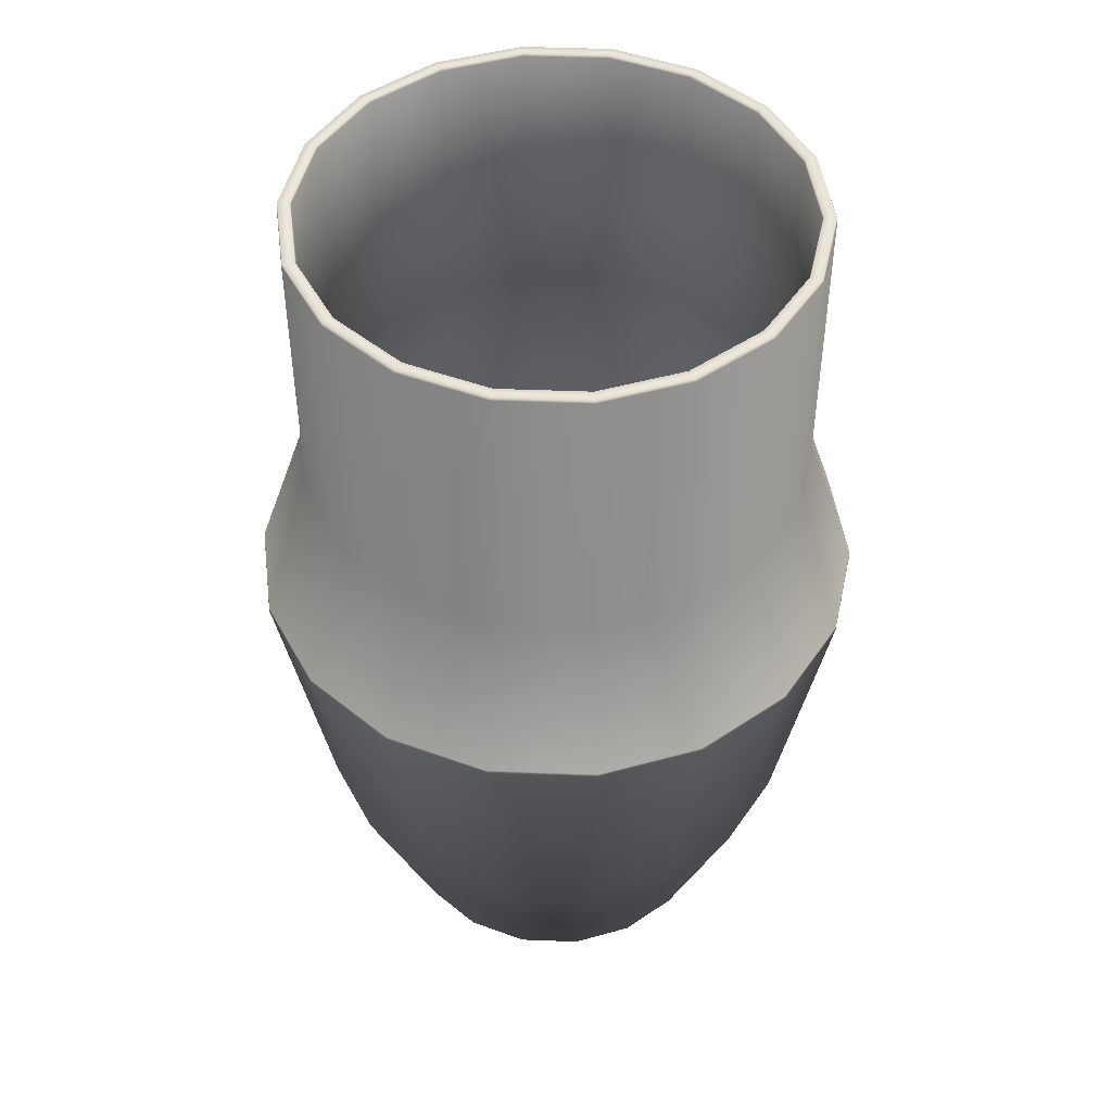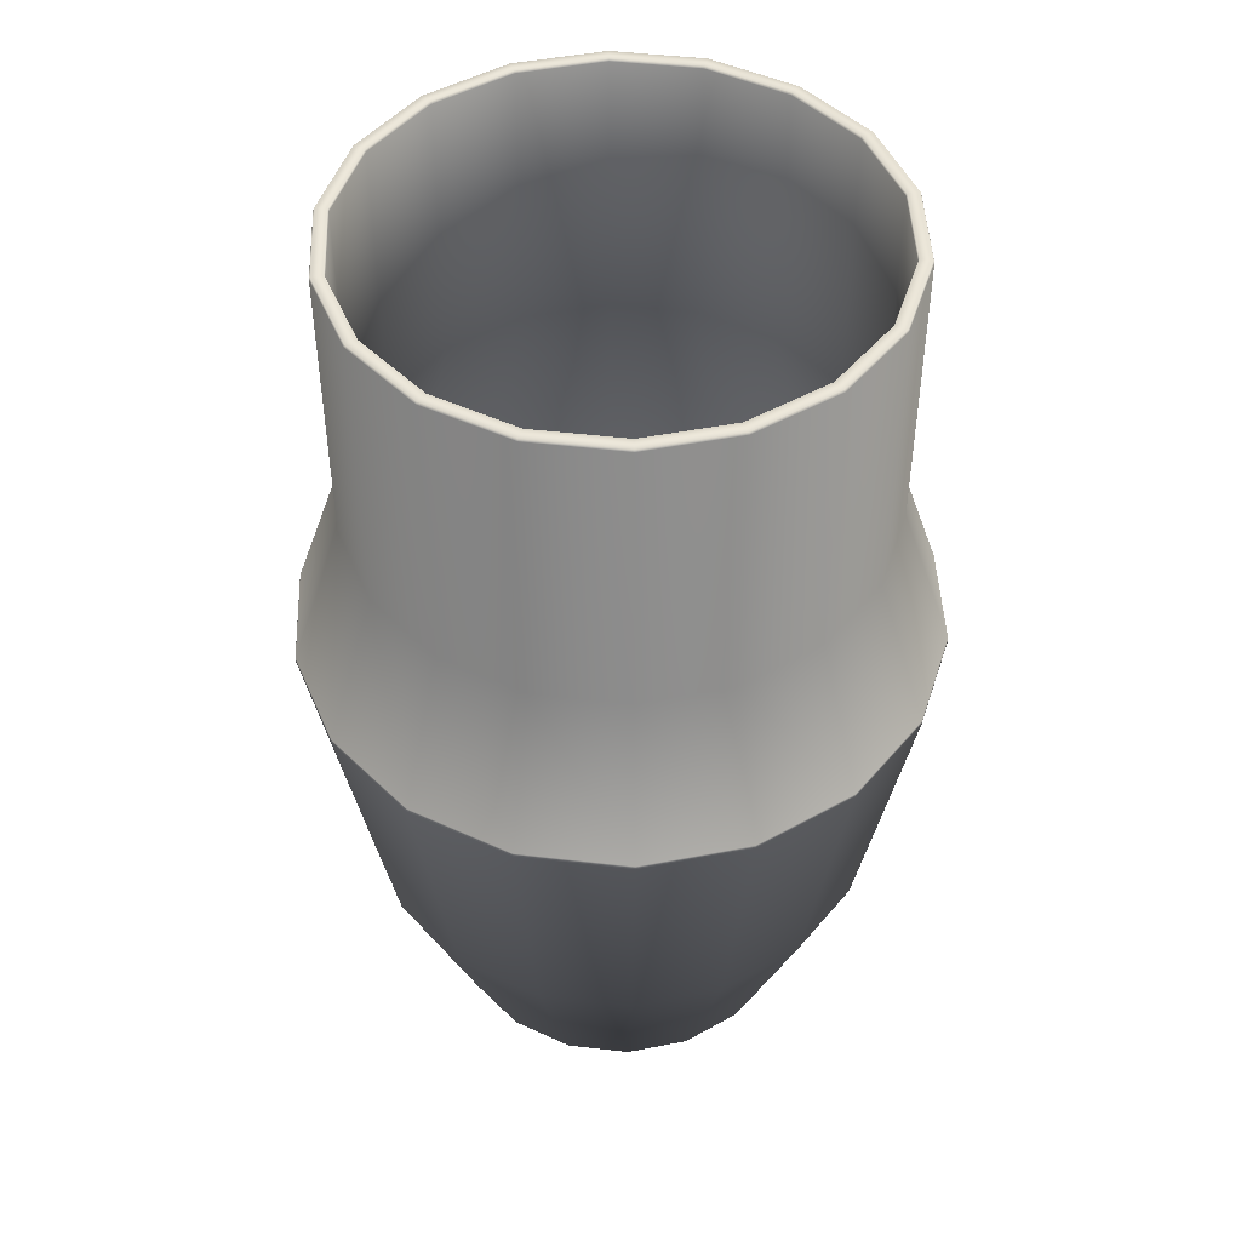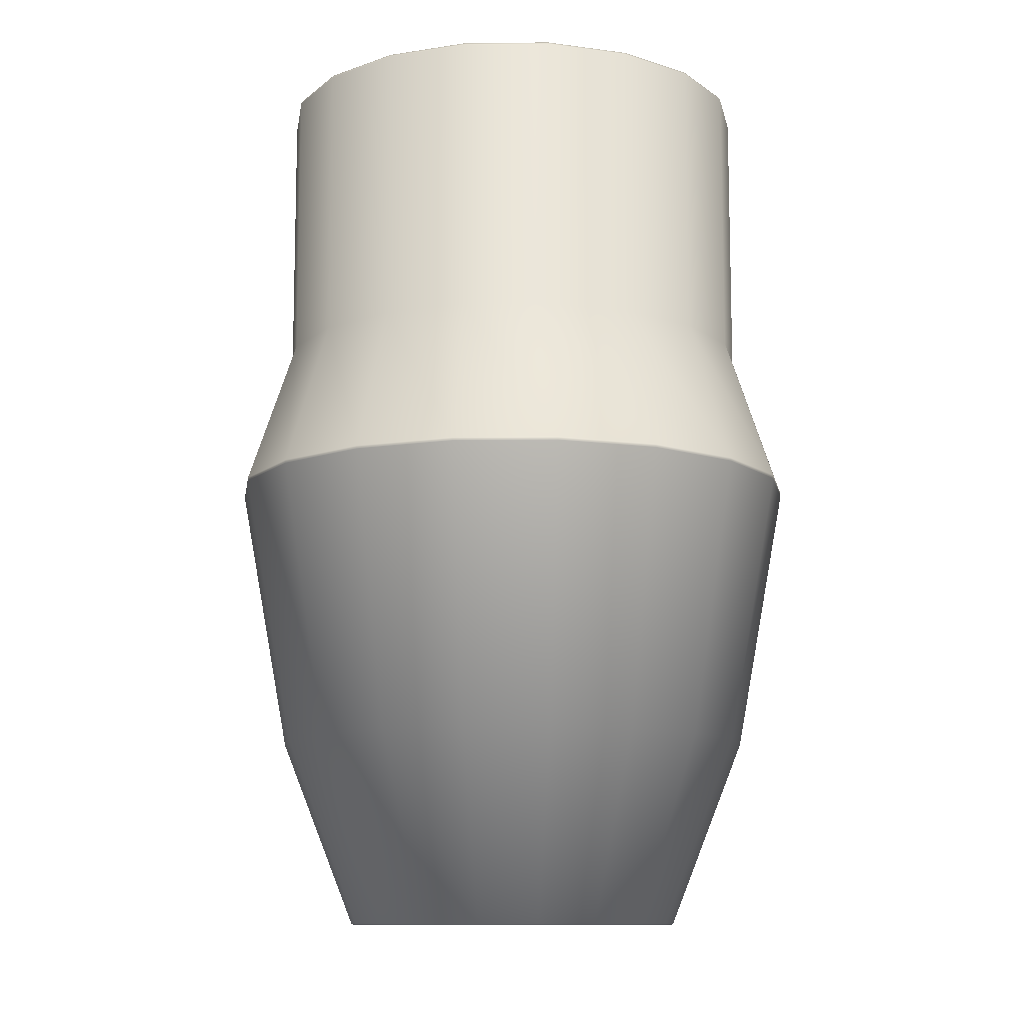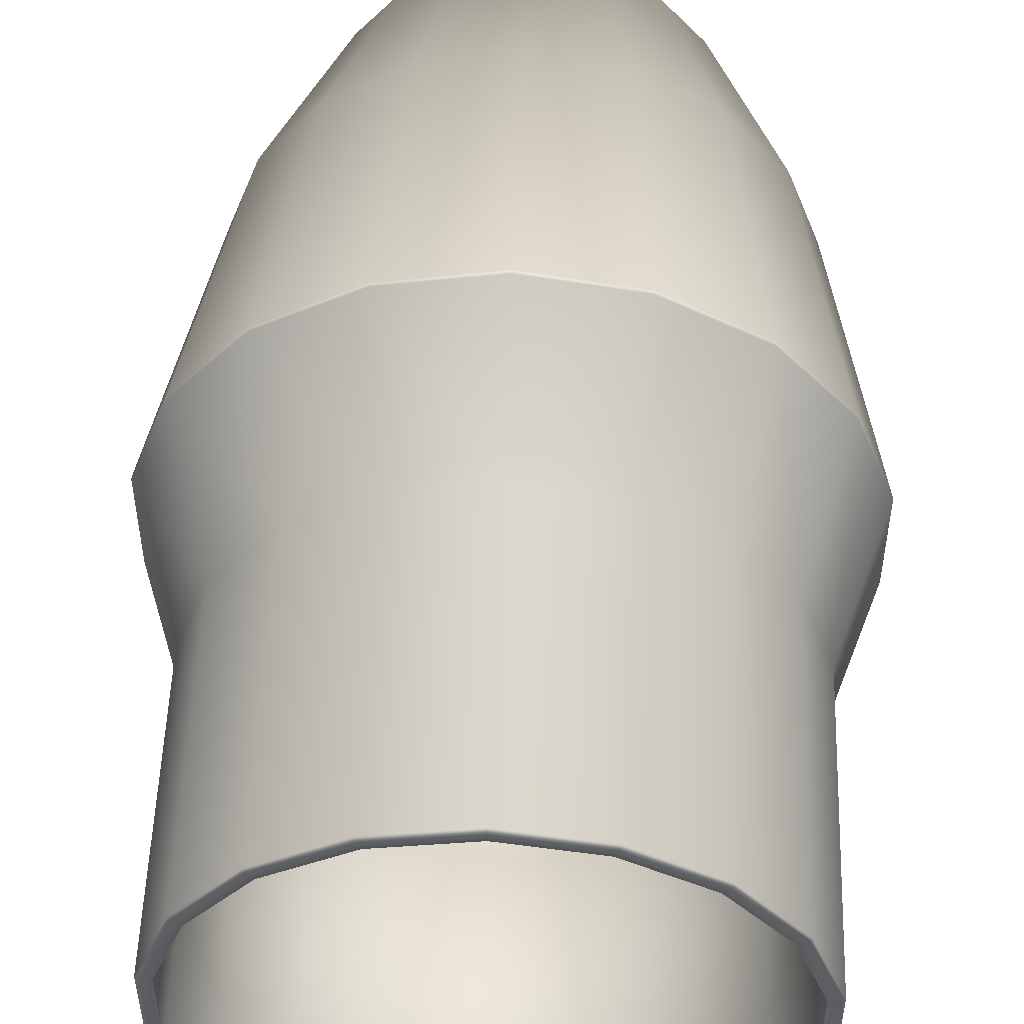
<metadata>
{"format":"obj","ext":"obj","renderer":"f3d","projection":"perspective","resolution":1024,"background":"white","views":[{"elev":47.3,"azim":92.5,"up":"+Y"},{"elev":47.3,"azim":-122.4,"up":"+Y"},{"elev":-10.7,"azim":-8.7,"up":"+Y"},{"elev":51.9,"azim":-178.0,"up":"+Z"}]}
</metadata>
<code>
v  -118.7 9.235 141.2
v  -118.7 8.937 105.8
v  -105.9 8.937 108.1
v  -118 9.235 141.3
v  -118.7 9.298 105.5
v  -118.7 50.66 89.18
v  -100.3 50.66 92.43
v  -105.8 9.298 107.7
v  -118.7 110.4 78.23
v  -96.51 110.4 82.14
v  -118.7 111.3 78.28
v  -118.7 143.8 89.18
v  -100.3 143.8 92.43
v  -96.53 111.3 82.19
v  -118.7 204.5 89.18
v  -100.3 204.5 92.43
v  -118.7 205 89.38
v  -118.7 205 91.78
v  -101.1 205 94.88
v  -100.3 205 92.62
v  -118.7 204.5 91.98
v  -118.7 145.7 91.98
v  -101.2 145.7 95.07
v  -101.2 204.5 95.07
v  -118.7 110.9 81.52
v  -97.64 110.9 85.24
v  -118.7 50.66 91.98
v  -101.2 50.66 95.07
v  -118.7 26.3 100.2
v  -104 26.3 102.8
v  -118.7 9.235 141.3
v  -118.1 9.235 141.4
v  -94.73 8.937 114.5
v  -117.4 9.235 141.6
v  -84.04 50.66 101.8
v  -94.51 9.298 114.3
v  -77 110.4 93.41
v  -84.04 143.8 101.8
v  -77.03 111.3 93.45
v  -84.04 204.5 101.8
v  -85.71 205 103.8
v  -84.16 205 102
v  -85.84 145.7 103.9
v  -85.84 204.5 103.9
v  -79.11 110.9 95.93
v  -85.84 50.66 103.9
v  -91.12 26.3 110.2
v  -117.5 9.235 141.7
v  -86.4 8.937 124.5
v  -117 9.235 142.1
v  -71.99 50.66 116.1
v  -86.1 9.298 124.3
v  -62.51 110.4 110.7
v  -71.99 143.8 116.1
v  -62.55 111.3 110.7
v  -71.99 204.5 116.1
v  -74.25 205 117.4
v  -72.17 205 116.2
v  -74.42 145.7 117.5
v  -74.42 204.5 117.5
v  -65.36 110.9 112.3
v  -74.42 50.66 117.5
v  -81.54 26.3 121.7
v  -117.1 9.235 142.2
v  -81.97 8.937 136.6
v  -116.8 9.235 142.8
v  -65.59 50.66 133.8
v  -81.63 9.298 136.6
v  -54.81 110.4 131.8
v  -65.59 143.8 133.8
v  -54.85 111.3 131.9
v  -65.59 204.5 133.8
v  -68.15 205 134.2
v  -65.78 205 133.8
v  -68.35 145.7 134.2
v  -68.35 204.5 134.2
v  -58.05 110.9 132.4
v  -68.35 50.66 134.2
v  -76.45 26.3 135.7
v  -116.9 9.235 142.8
v  -81.97 8.937 149.6
v  -116.8 9.235 143.5
v  -65.59 50.66 152.5
v  -81.63 9.298 149.7
v  -54.81 110.4 154.4
v  -65.59 143.8 152.5
v  -54.85 111.3 154.4
v  -65.59 204.5 152.5
v  -68.15 205 152
v  -65.78 205 152.4
v  -68.35 145.7 152
v  -68.35 204.5 152
v  -58.05 110.9 153.8
v  -68.35 50.66 152
v  -76.45 26.3 150.6
v  -116.9 9.235 143.4
v  -86.4 8.937 161.8
v  -117 9.235 144.1
v  -71.99 50.66 170.1
v  -86.1 9.298 161.9
v  -62.51 110.4 175.6
v  -71.99 143.8 170.1
v  -62.55 111.3 175.5
v  -71.99 204.5 170.1
v  -74.25 205 168.8
v  -72.17 205 170
v  -74.42 145.7 168.7
v  -74.42 204.5 168.7
v  -65.36 110.9 173.9
v  -74.42 50.66 168.7
v  -81.54 26.3 164.6
v  -117.1 9.235 144
v  -94.73 8.937 171.7
v  -117.4 9.235 144.6
v  -84.04 50.66 184.4
v  -94.51 9.298 172
v  -77 110.4 192.8
v  -84.04 143.8 184.4
v  -77.03 111.3 192.8
v  -84.04 204.5 184.4
v  -85.71 205 182.4
v  -84.16 205 184.3
v  -85.84 145.7 182.3
v  -85.84 204.5 182.3
v  -79.11 110.9 190.3
v  -85.84 50.66 182.3
v  -91.12 26.3 176
v  -117.5 9.235 144.5
v  -105.9 8.937 178.2
v  -118 9.235 145
v  -100.3 50.66 193.8
v  -105.8 9.298 178.5
v  -96.51 110.4 204.1
v  -100.3 143.8 193.8
v  -96.53 111.3 204
v  -100.3 204.5 193.8
v  -101.1 205 191.4
v  -100.3 205 193.6
v  -101.2 145.7 191.2
v  -101.2 204.5 191.2
v  -97.64 110.9 201
v  -101.2 50.66 191.2
v  -104 26.3 183.4
v  -118.1 9.235 144.9
v  -118.7 8.937 180.4
v  -118.7 9.235 145.1
v  -118.7 50.66 197.1
v  -118.7 9.298 180.8
v  -118.7 110.4 208
v  -118.7 143.8 197.1
v  -118.7 111.3 208
v  -118.7 204.5 197.1
v  -118.7 205 194.5
v  -118.7 205 196.9
v  -118.7 145.7 194.3
v  -118.7 204.5 194.3
v  -118.7 110.9 204.7
v  -118.7 50.66 194.3
v  -118.7 26.3 186
v  -118.7 9.235 145
v  -131.5 8.937 178.2
v  -119.4 9.235 145
v  -137.2 50.66 193.8
v  -131.6 9.298 178.5
v  -140.9 110.4 204.1
v  -137.2 143.8 193.8
v  -140.9 111.3 204
v  -137.2 204.5 193.8
v  -136.3 205 191.4
v  -137.1 205 193.6
v  -136.2 145.7 191.2
v  -136.2 204.5 191.2
v  -139.8 110.9 201
v  -136.2 50.66 191.2
v  -133.4 26.3 183.4
v  -119.3 9.235 144.9
v  -142.7 8.937 171.7
v  -120 9.235 144.6
v  -153.4 50.66 184.4
v  -142.9 9.298 172
v  -160.4 110.4 192.8
v  -153.4 143.8 184.4
v  -160.4 111.3 192.8
v  -153.4 204.5 184.4
v  -151.7 205 182.4
v  -153.2 205 184.3
v  -151.6 145.7 182.3
v  -151.6 204.5 182.3
v  -158.3 110.9 190.3
v  -151.6 50.66 182.3
v  -146.3 26.3 176
v  -119.9 9.235 144.5
v  -151 8.937 161.8
v  -120.4 9.235 144.1
v  -165.4 50.66 170.1
v  -151.3 9.298 161.9
v  -174.9 110.4 175.6
v  -165.4 143.8 170.1
v  -174.9 111.3 175.5
v  -165.4 204.5 170.1
v  -163.2 205 168.8
v  -165.2 205 170
v  -163 145.7 168.7
v  -163 204.5 168.7
v  -172.1 110.9 173.9
v  -163 50.66 168.7
v  -155.9 26.3 164.6
v  -120.3 9.235 144
v  -155.4 8.937 149.6
v  -120.6 9.235 143.5
v  -171.8 50.66 152.5
v  -155.8 9.298 149.7
v  -182.6 110.4 154.4
v  -171.8 143.8 152.5
v  -182.6 111.3 154.4
v  -171.8 204.5 152.5
v  -169.3 205 152
v  -171.6 205 152.4
v  -169.1 145.7 152
v  -169.1 204.5 152
v  -179.4 110.9 153.8
v  -169.1 50.66 152
v  -161 26.3 150.6
v  -120.5 9.235 143.4
v  -155.4 8.937 136.6
v  -120.6 9.235 142.8
v  -171.8 50.66 133.8
v  -155.8 9.298 136.6
v  -182.6 110.4 131.8
v  -171.8 143.8 133.8
v  -182.6 111.3 131.9
v  -171.8 204.5 133.8
v  -169.3 205 134.2
v  -171.6 205 133.8
v  -169.1 145.7 134.2
v  -169.1 204.5 134.2
v  -179.4 110.9 132.4
v  -169.1 50.66 134.2
v  -161 26.3 135.7
v  -120.5 9.235 142.8
v  -151 8.937 124.5
v  -120.4 9.235 142.1
v  -165.4 50.66 116.1
v  -151.3 9.298 124.3
v  -174.9 110.4 110.7
v  -165.4 143.8 116.1
v  -174.9 111.3 110.7
v  -165.4 204.5 116.1
v  -163.2 205 117.4
v  -165.2 205 116.2
v  -163 145.7 117.5
v  -163 204.5 117.5
v  -172.1 110.9 112.3
v  -163 50.66 117.5
v  -155.9 26.3 121.7
v  -120.3 9.235 142.2
v  -142.7 8.937 114.5
v  -120 9.235 141.6
v  -153.4 50.66 101.8
v  -142.9 9.298 114.3
v  -160.4 110.4 93.41
v  -153.4 143.8 101.8
v  -160.4 111.3 93.45
v  -153.4 204.5 101.8
v  -151.7 205 103.8
v  -153.2 205 102
v  -151.6 145.7 103.9
v  -151.6 204.5 103.9
v  -158.3 110.9 95.93
v  -151.6 50.66 103.9
v  -146.3 26.3 110.2
v  -119.9 9.235 141.7
v  -131.5 8.937 108.1
v  -119.4 9.235 141.3
v  -137.2 50.66 92.43
v  -131.6 9.298 107.7
v  -140.9 110.4 82.14
v  -137.2 143.8 92.43
v  -140.9 111.3 82.19
v  -137.2 204.5 92.43
v  -136.3 205 94.88
v  -137.1 205 92.62
v  -136.2 145.7 95.07
v  -136.2 204.5 95.07
v  -139.8 110.9 85.24
v  -136.2 50.66 95.07
v  -133.4 26.3 102.8
v  -119.3 9.235 141.4
v  -105.9 8.976 107.9
v  -118.7 8.976 105.7
v  -94.65 8.976 114.4
v  -86.29 8.976 124.4
v  -81.85 8.976 136.6
v  -81.85 8.976 149.6
v  -86.29 8.976 161.8
v  -94.65 8.976 171.8
v  -105.9 8.976 178.3
v  -118.7 8.976 180.5
v  -131.5 8.976 178.3
v  -142.8 8.976 171.8
v  -151.1 8.976 161.8
v  -155.6 8.976 149.6
v  -155.6 8.976 136.6
v  -151.1 8.976 124.4
v  -142.8 8.976 114.4
v  -131.5 8.976 107.9
v  -105.9 9.096 107.8
v  -118.7 9.096 105.6
v  -94.57 9.096 114.4
v  -86.19 9.096 124.3
v  -81.73 9.096 136.6
v  -81.73 9.096 149.6
v  -86.19 9.096 161.9
v  -94.57 9.096 171.9
v  -105.9 9.096 178.4
v  -118.7 9.096 180.7
v  -131.5 9.096 178.4
v  -142.8 9.096 171.9
v  -151.2 9.096 161.9
v  -155.7 9.096 149.6
v  -155.7 9.096 136.6
v  -151.2 9.096 124.3
v  -142.8 9.096 114.4
v  -131.5 9.096 107.8
v  -96.5 110.9 82.11
v  -118.7 110.9 78.2
v  -76.98 110.9 93.39
v  -62.49 110.9 110.7
v  -54.77 110.9 131.8
v  -54.77 110.9 154.4
v  -62.49 110.9 175.6
v  -76.98 110.9 192.8
v  -96.5 110.9 204.1
v  -118.7 110.9 208
v  -140.9 110.9 204.1
v  -160.4 110.9 192.8
v  -174.9 110.9 175.6
v  -182.6 110.9 154.4
v  -182.6 110.9 131.8
v  -174.9 110.9 110.7
v  -160.4 110.9 93.39
v  -140.9 110.9 82.11
o vase_v2
g vase_v2
f 1 2 3 4
f 5 6 7 8
f 6 9 10 7
f 11 12 13 14
f 12 15 16 13
f 17 18 19 20
f 21 22 23 24
f 22 25 26 23
f 25 27 28 26
f 27 29 30 28
f 29 31 32 30
f 31 1 4 32
f 4 3 33 34
f 8 7 35 36
f 7 10 37 35
f 14 13 38 39
f 13 16 40 38
f 20 19 41 42
f 24 23 43 44
f 23 26 45 43
f 26 28 46 45
f 28 30 47 46
f 30 32 48 47
f 32 4 34 48
f 34 33 49 50
f 36 35 51 52
f 35 37 53 51
f 39 38 54 55
f 38 40 56 54
f 42 41 57 58
f 44 43 59 60
f 43 45 61 59
f 45 46 62 61
f 46 47 63 62
f 47 48 64 63
f 48 34 50 64
f 50 49 65 66
f 52 51 67 68
f 51 53 69 67
f 55 54 70 71
f 54 56 72 70
f 58 57 73 74
f 60 59 75 76
f 59 61 77 75
f 61 62 78 77
f 62 63 79 78
f 63 64 80 79
f 64 50 66 80
f 66 65 81 82
f 68 67 83 84
f 67 69 85 83
f 71 70 86 87
f 70 72 88 86
f 74 73 89 90
f 76 75 91 92
f 75 77 93 91
f 77 78 94 93
f 78 79 95 94
f 79 80 96 95
f 80 66 82 96
f 82 81 97 98
f 84 83 99 100
f 83 85 101 99
f 87 86 102 103
f 86 88 104 102
f 90 89 105 106
f 92 91 107 108
f 91 93 109 107
f 93 94 110 109
f 94 95 111 110
f 95 96 112 111
f 96 82 98 112
f 98 97 113 114
f 100 99 115 116
f 99 101 117 115
f 103 102 118 119
f 102 104 120 118
f 106 105 121 122
f 108 107 123 124
f 107 109 125 123
f 109 110 126 125
f 110 111 127 126
f 111 112 128 127
f 112 98 114 128
f 114 113 129 130
f 116 115 131 132
f 115 117 133 131
f 119 118 134 135
f 118 120 136 134
f 122 121 137 138
f 124 123 139 140
f 123 125 141 139
f 125 126 142 141
f 126 127 143 142
f 127 128 144 143
f 128 114 130 144
f 130 129 145 146
f 132 131 147 148
f 131 133 149 147
f 135 134 150 151
f 134 136 152 150
f 138 137 153 154
f 140 139 155 156
f 139 141 157 155
f 141 142 158 157
f 142 143 159 158
f 143 144 160 159
f 144 130 146 160
f 146 145 161 162
f 148 147 163 164
f 147 149 165 163
f 151 150 166 167
f 150 152 168 166
f 154 153 169 170
f 156 155 171 172
f 155 157 173 171
f 157 158 174 173
f 158 159 175 174
f 159 160 176 175
f 160 146 162 176
f 162 161 177 178
f 164 163 179 180
f 163 165 181 179
f 167 166 182 183
f 166 168 184 182
f 170 169 185 186
f 172 171 187 188
f 171 173 189 187
f 173 174 190 189
f 174 175 191 190
f 175 176 192 191
f 176 162 178 192
f 178 177 193 194
f 180 179 195 196
f 179 181 197 195
f 183 182 198 199
f 182 184 200 198
f 186 185 201 202
f 188 187 203 204
f 187 189 205 203
f 189 190 206 205
f 190 191 207 206
f 191 192 208 207
f 192 178 194 208
f 194 193 209 210
f 196 195 211 212
f 195 197 213 211
f 199 198 214 215
f 198 200 216 214
f 202 201 217 218
f 204 203 219 220
f 203 205 221 219
f 205 206 222 221
f 206 207 223 222
f 207 208 224 223
f 208 194 210 224
f 210 209 225 226
f 212 211 227 228
f 211 213 229 227
f 215 214 230 231
f 214 216 232 230
f 218 217 233 234
f 220 219 235 236
f 219 221 237 235
f 221 222 238 237
f 222 223 239 238
f 223 224 240 239
f 224 210 226 240
f 226 225 241 242
f 228 227 243 244
f 227 229 245 243
f 231 230 246 247
f 230 232 248 246
f 234 233 249 250
f 236 235 251 252
f 235 237 253 251
f 237 238 254 253
f 238 239 255 254
f 239 240 256 255
f 240 226 242 256
f 242 241 257 258
f 244 243 259 260
f 243 245 261 259
f 247 246 262 263
f 246 248 264 262
f 250 249 265 266
f 252 251 267 268
f 251 253 269 267
f 253 254 270 269
f 254 255 271 270
f 255 256 272 271
f 256 242 258 272
f 258 257 273 274
f 260 259 275 276
f 259 261 277 275
f 263 262 278 279
f 262 264 280 278
f 266 265 281 282
f 268 267 283 284
f 267 269 285 283
f 269 270 286 285
f 270 271 287 286
f 271 272 288 287
f 272 258 274 288
f 274 273 2 1
f 276 275 6 5
f 275 277 9 6
f 279 278 12 11
f 278 280 15 12
f 282 281 18 17
f 284 283 22 21
f 283 285 25 22
f 285 286 27 25
f 286 287 29 27
f 287 288 31 29
f 288 274 1 31
f 289 3 2 290
f 291 33 3 289
f 292 49 33 291
f 293 65 49 292
f 294 81 65 293
f 295 97 81 294
f 296 113 97 295
f 297 129 113 296
f 298 145 129 297
f 299 161 145 298
f 300 177 161 299
f 301 193 177 300
f 302 209 193 301
f 303 225 209 302
f 304 241 225 303
f 305 257 241 304
f 306 273 257 305
f 290 2 273 306
f 307 289 290 308
f 8 307 308 5
f 309 291 289 307
f 36 309 307 8
f 310 292 291 309
f 52 310 309 36
f 311 293 292 310
f 68 311 310 52
f 312 294 293 311
f 84 312 311 68
f 313 295 294 312
f 100 313 312 84
f 314 296 295 313
f 116 314 313 100
f 315 297 296 314
f 132 315 314 116
f 316 298 297 315
f 148 316 315 132
f 317 299 298 316
f 164 317 316 148
f 318 300 299 317
f 180 318 317 164
f 319 301 300 318
f 196 319 318 180
f 320 302 301 319
f 212 320 319 196
f 321 303 302 320
f 228 321 320 212
f 322 304 303 321
f 244 322 321 228
f 323 305 304 322
f 260 323 322 244
f 324 306 305 323
f 276 324 323 260
f 308 290 306 324
f 5 308 324 276
f 325 10 9 326
f 327 37 10 325
f 328 53 37 327
f 329 69 53 328
f 330 85 69 329
f 331 101 85 330
f 332 117 101 331
f 333 133 117 332
f 334 149 133 333
f 335 165 149 334
f 336 181 165 335
f 337 197 181 336
f 338 213 197 337
f 339 229 213 338
f 340 245 229 339
f 341 261 245 340
f 342 277 261 341
f 326 9 277 342
f 14 325 326 11
f 39 327 325 14
f 55 328 327 39
f 71 329 328 55
f 87 330 329 71
f 103 331 330 87
f 119 332 331 103
f 135 333 332 119
f 151 334 333 135
f 167 335 334 151
f 183 336 335 167
f 199 337 336 183
f 215 338 337 199
f 231 339 338 215
f 247 340 339 231
f 263 341 340 247
f 279 342 341 263
f 11 326 342 279
f 15 17 20 16
f 18 21 24 19
f 16 20 42 40
f 19 24 44 41
f 40 42 58 56
f 41 44 60 57
f 56 58 74 72
f 57 60 76 73
f 72 74 90 88
f 73 76 92 89
f 88 90 106 104
f 89 92 108 105
f 104 106 122 120
f 105 108 124 121
f 120 122 138 136
f 121 124 140 137
f 136 138 154 152
f 137 140 156 153
f 152 154 170 168
f 153 156 172 169
f 168 170 186 184
f 169 172 188 185
f 184 186 202 200
f 185 188 204 201
f 200 202 218 216
f 201 204 220 217
f 216 218 234 232
f 217 220 236 233
f 232 234 250 248
f 233 236 252 249
f 248 250 266 264
f 249 252 268 265
f 264 266 282 280
f 265 268 284 281
f 280 282 17 15
f 281 284 21 18

</code>
